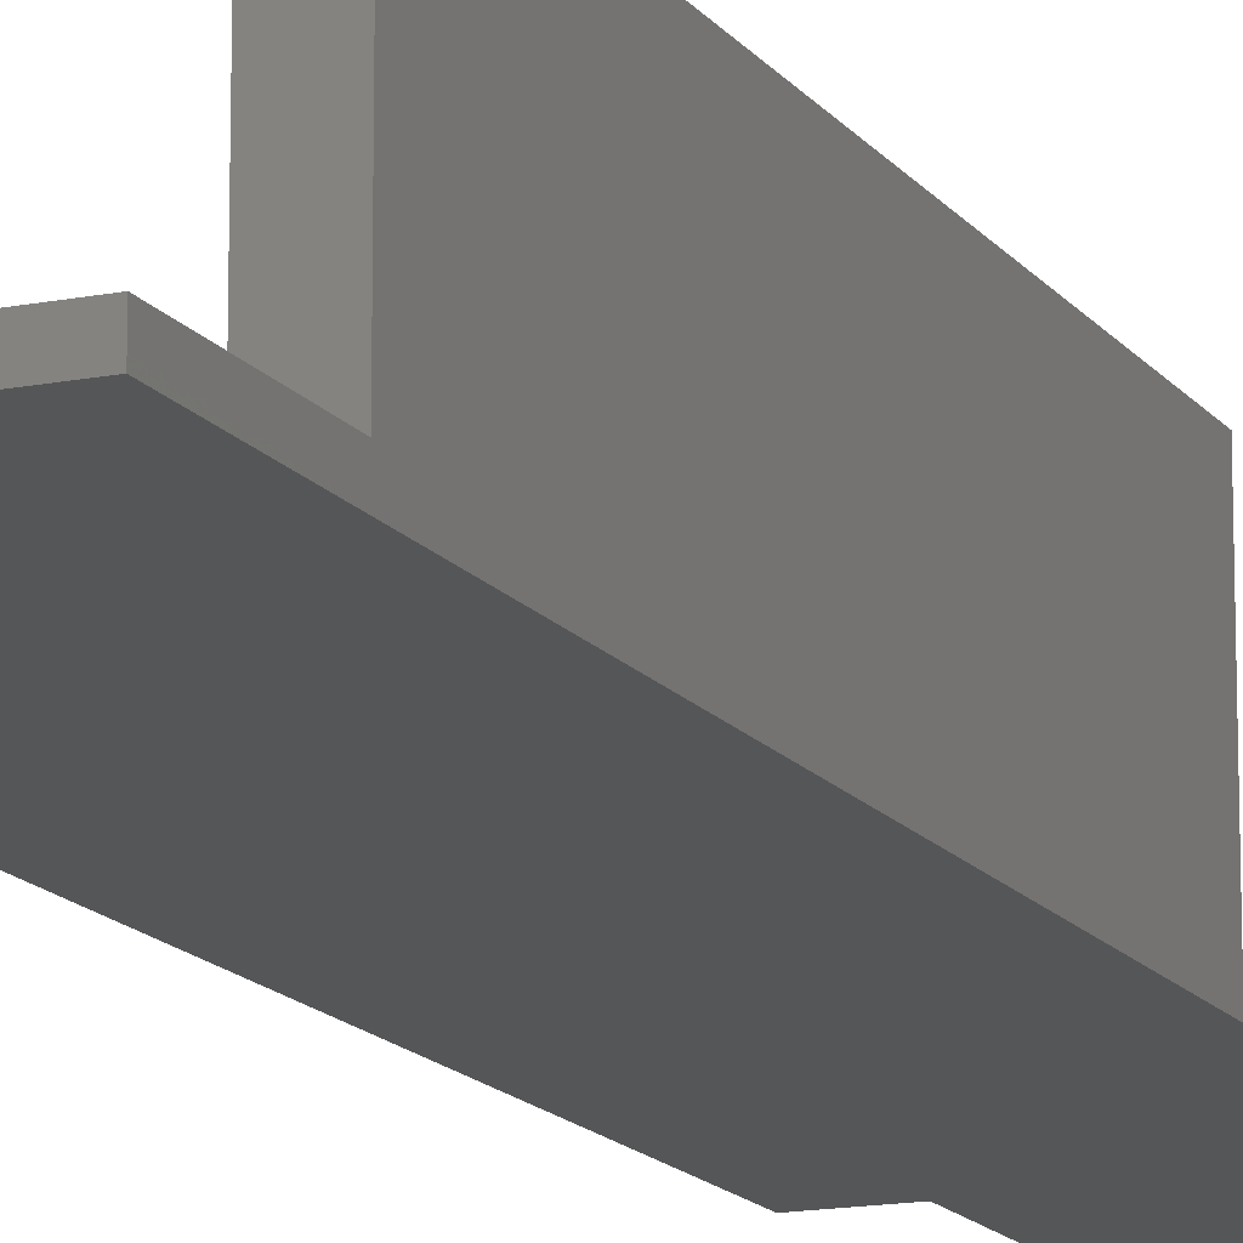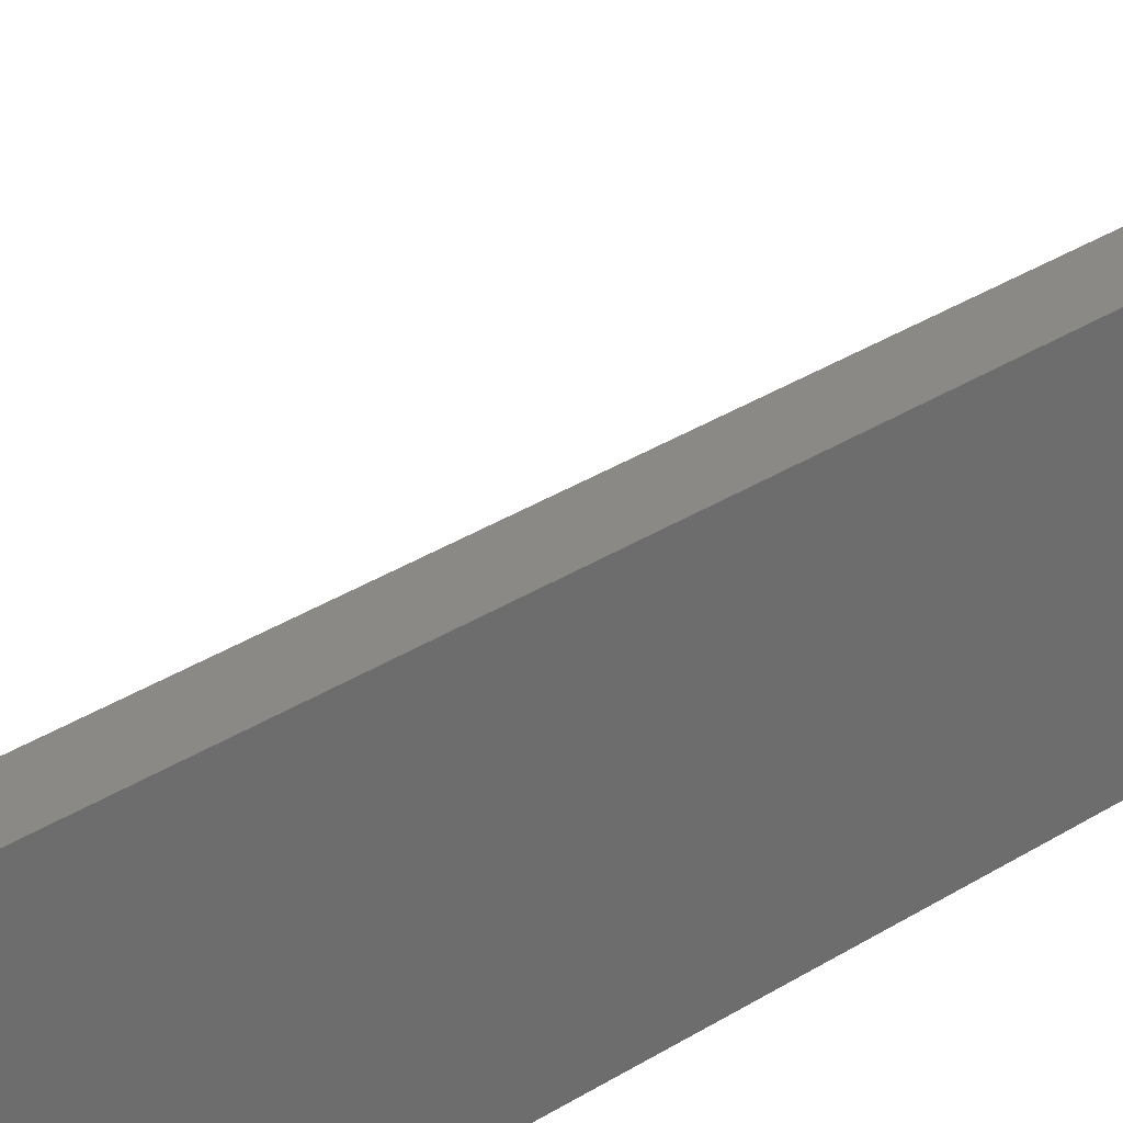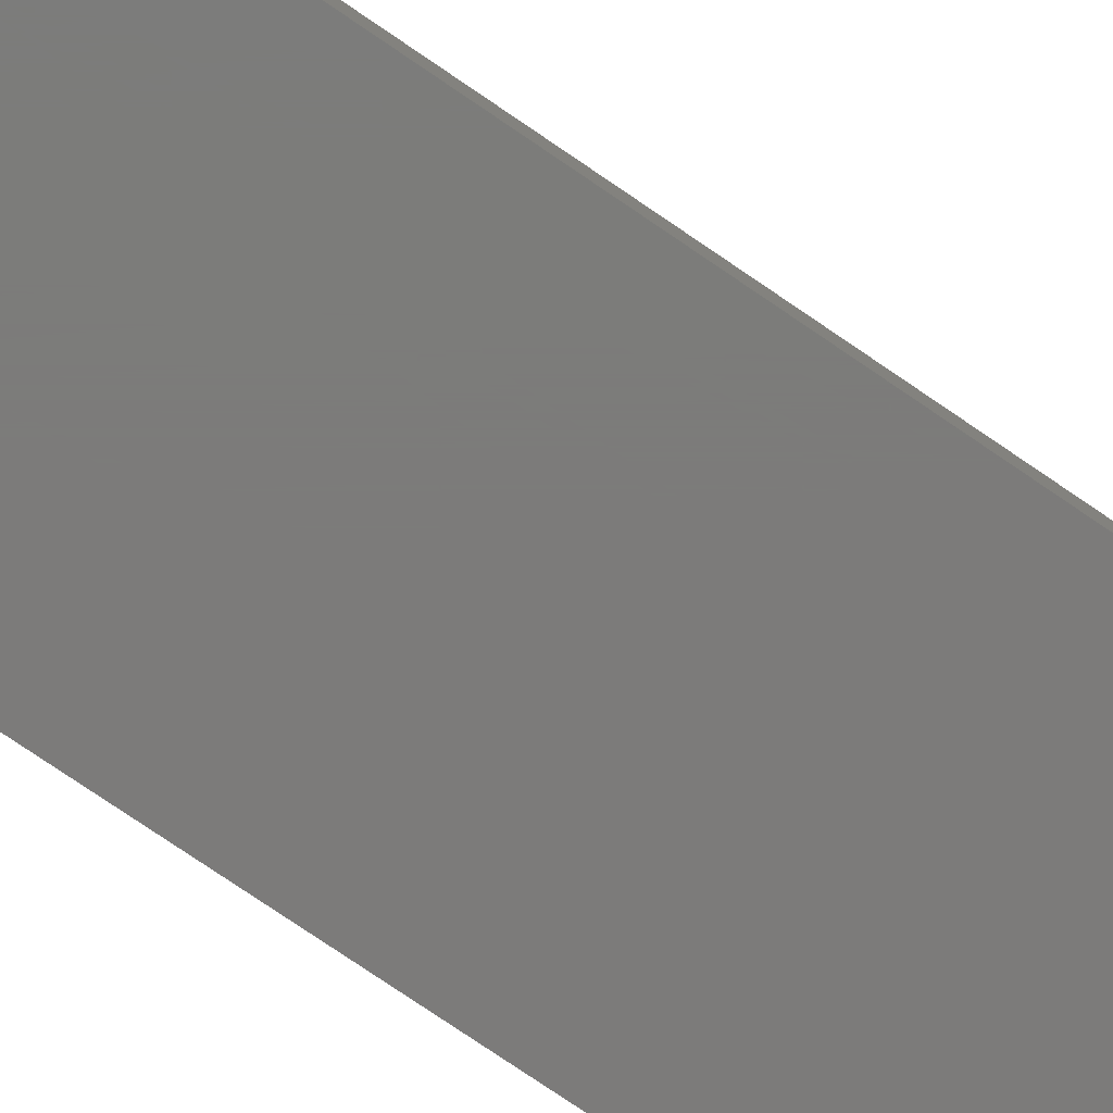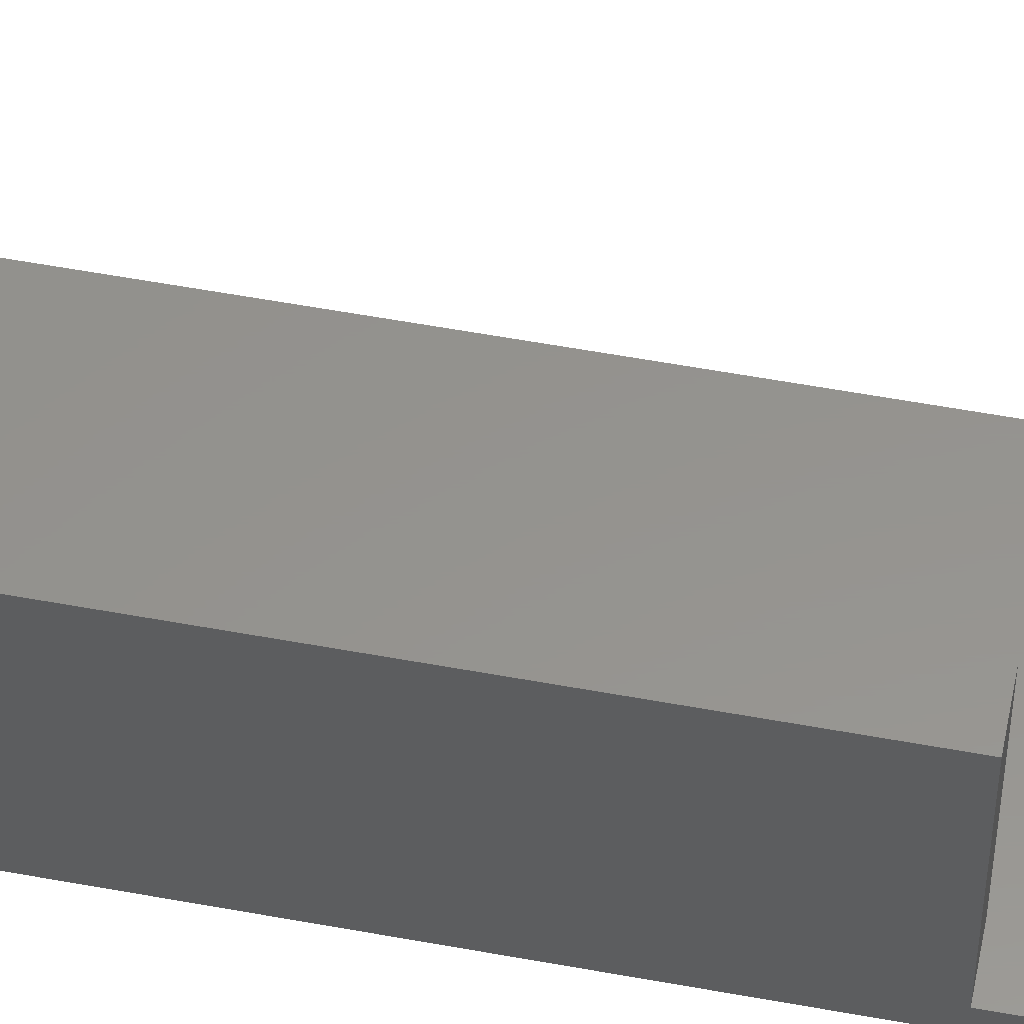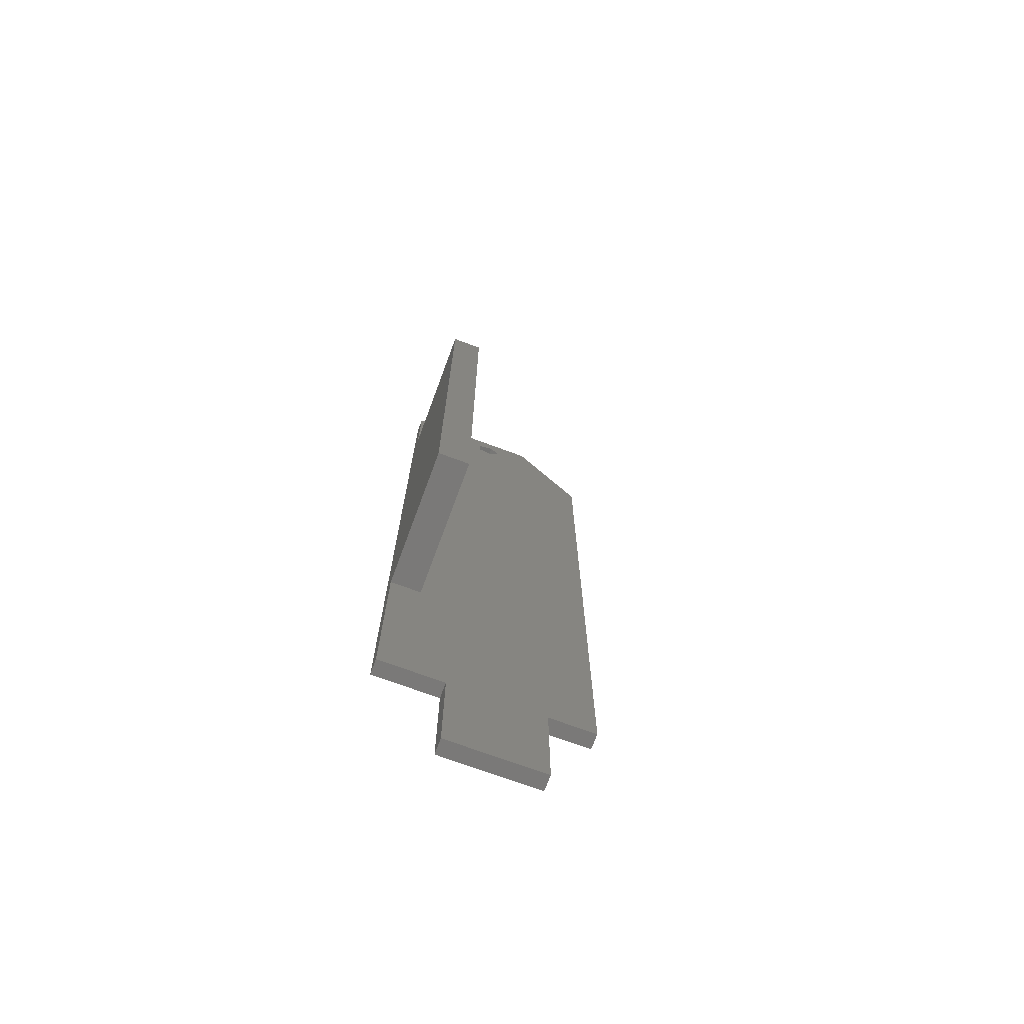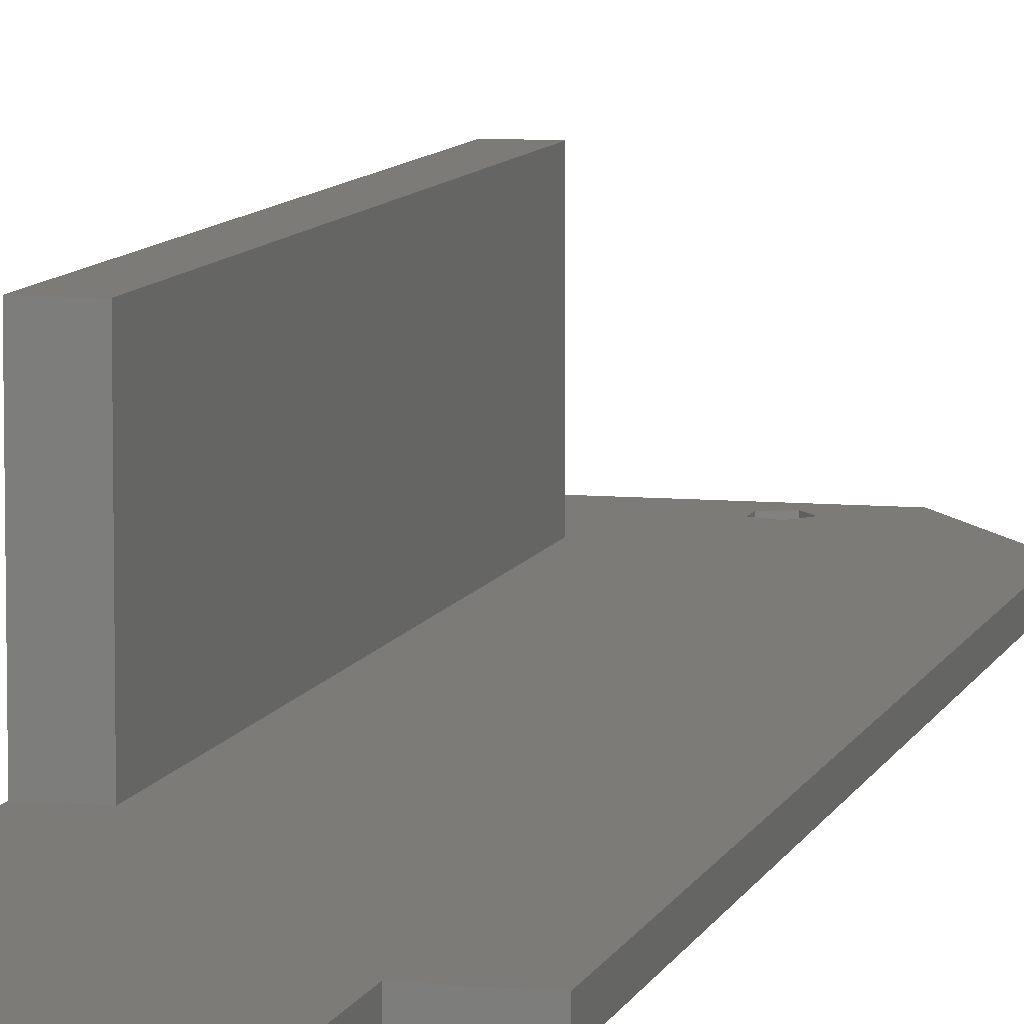
<metadata>
{"format":"stl","ext":"stl","renderer":"f3d","projection":"perspective","resolution":1024,"background":"white","views":[{"elev":-14.8,"azim":-156.7,"up":"+Z"},{"elev":29.7,"azim":-134.1,"up":"+Z"},{"elev":-75.0,"azim":55.5,"up":"+Z"},{"elev":56.6,"azim":-79.1,"up":"+Z"},{"elev":-72.3,"azim":-20.3,"up":"+Y"},{"elev":8.2,"azim":14.2,"up":"+Z"}]}
</metadata>
<code>
# stl→obj: 36 verts, 72 faces
v -3.75 -34 0
v 5.5 -34 0
v 5.5 -45 0
v -0.5983 40.76 0
v 3.562 45 0
v 0.3 42 0
v -10 -34 0
v -3.75 -45 0
v 10 34.66 0
v 10 -34 0
v -0.5983 43.24 0
v -10 45 0
v -2.052 42.76 0
v -2.052 41.24 0
v 3.562 45 1.5
v -0.5983 43.24 1.5
v 0.3 42 1.5
v -10 45 1.5
v -2.052 41.24 1.5
v -2.052 42.76 1.5
v -7 35 1.5
v -7 -15 1.5
v -10 35 1.5
v 10 34.66 1.5
v 5.5 -34 1.5
v 10 -34 1.5
v -0.5983 40.76 1.5
v -3.75 -34 1.5
v 5.5 -45 1.5
v -3.75 -45 1.5
v -10 -34 1.5
v -10 -15 1.5
v -10 35 15
v -10 -15 15
v -7 -15 15
v -7 35 15
f 1 2 3
f 4 2 1
f 5 4 6
f 2 4 5
f 7 4 1
f 1 3 8
f 2 9 10
f 9 2 5
f 11 5 6
f 12 11 13
f 4 7 14
f 12 14 7
f 11 12 5
f 14 12 13
f 15 16 17
f 18 16 15
f 18 19 20
f 19 21 22
f 16 18 20
f 19 18 21
f 21 18 23
f 24 25 26
f 17 24 15
f 19 24 27
f 24 17 27
f 24 28 25
f 24 19 28
f 25 28 29
f 29 28 30
f 19 22 28
f 31 22 32
f 22 31 28
f 2 26 25
f 26 2 10
f 26 9 24
f 9 26 10
f 24 5 15
f 5 24 9
f 5 18 15
f 18 5 12
f 12 23 18
f 23 32 33
f 12 32 23
f 7 32 12
f 32 7 31
f 33 32 34
f 7 28 31
f 28 7 1
f 8 28 1
f 28 8 30
f 8 29 30
f 29 8 3
f 29 2 25
f 2 29 3
f 19 13 20
f 13 19 14
f 13 16 20
f 16 13 11
f 6 16 11
f 16 6 17
f 4 17 6
f 17 4 27
f 4 19 27
f 19 4 14
f 33 35 36
f 35 33 34
f 21 33 36
f 33 21 23
f 35 21 36
f 21 35 22
f 32 35 34
f 35 32 22

</code>
